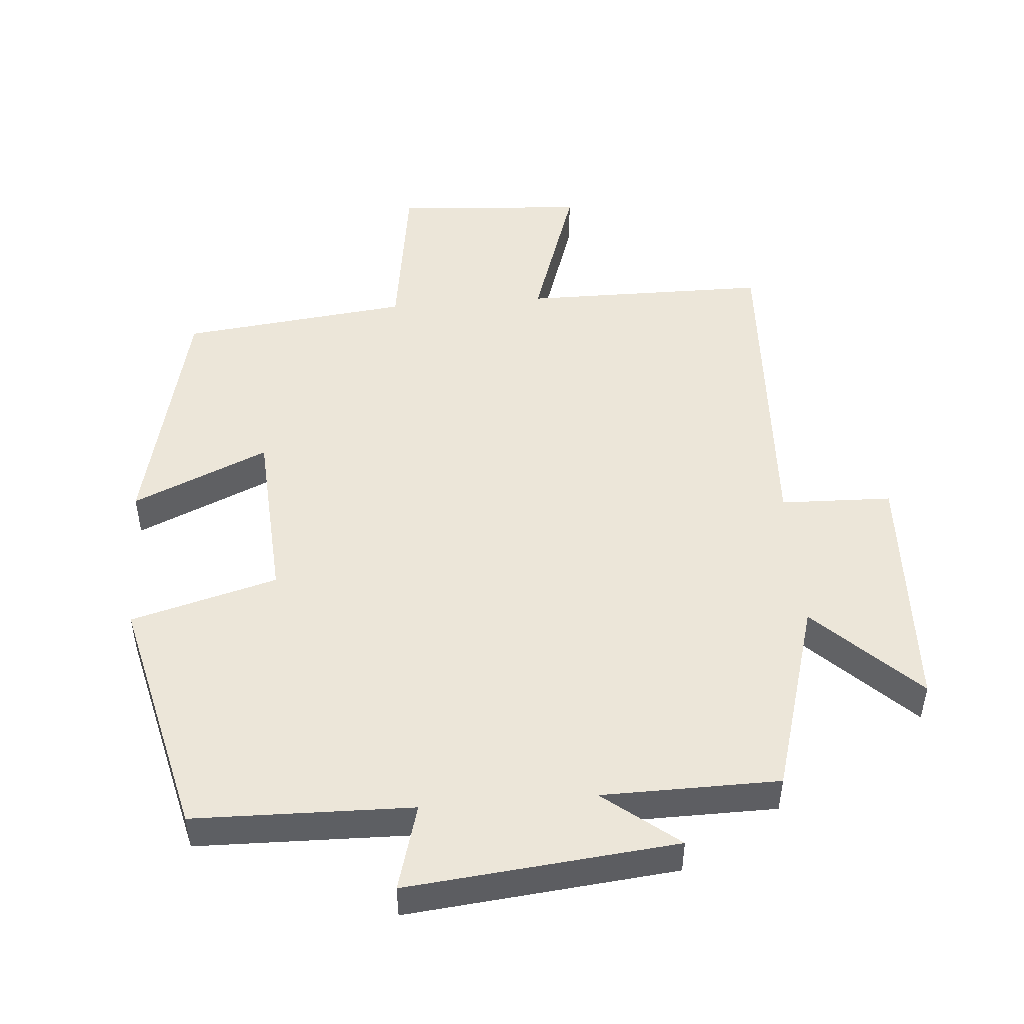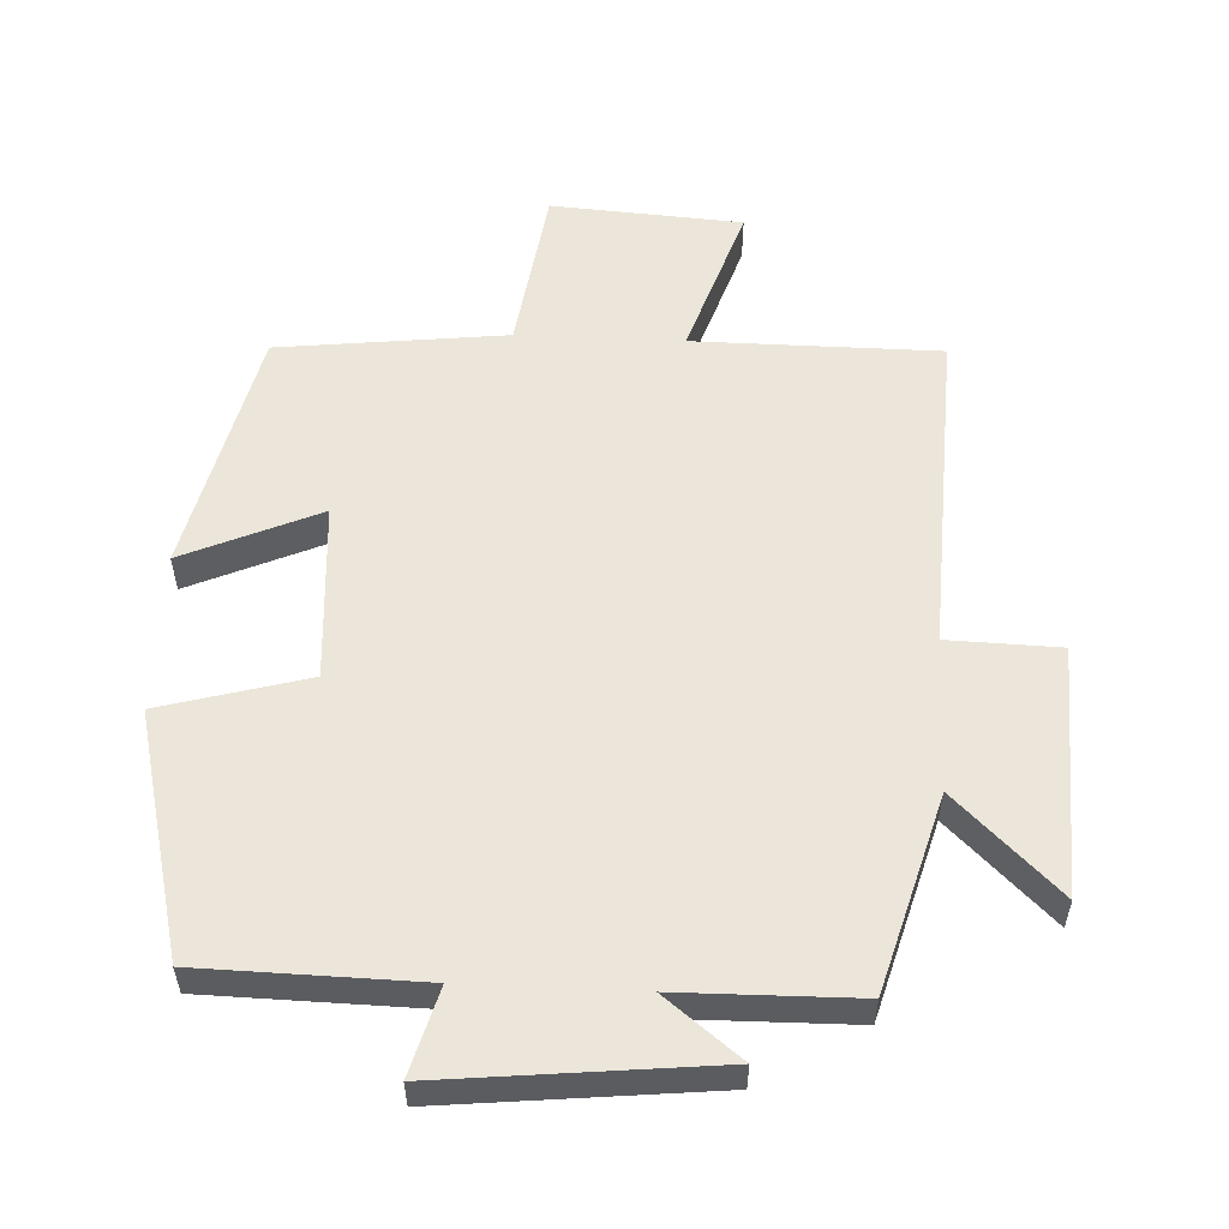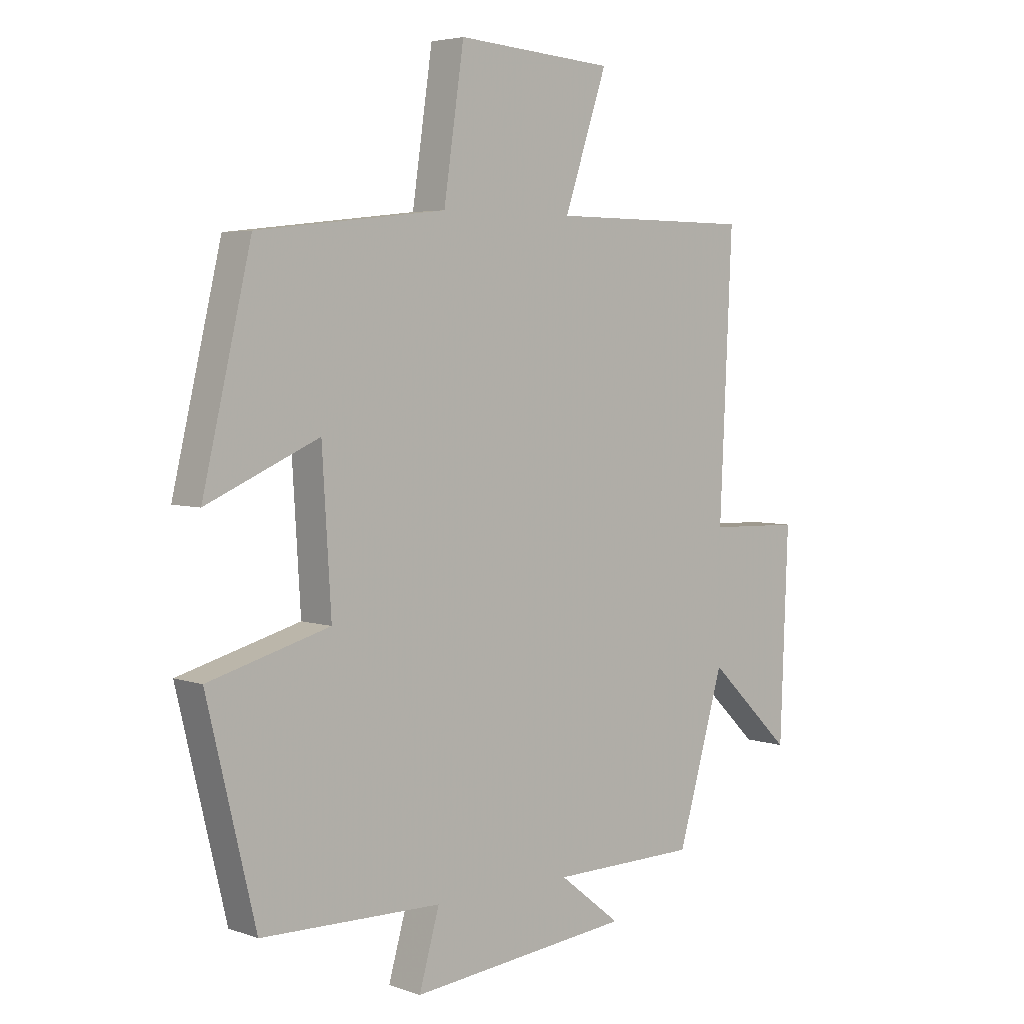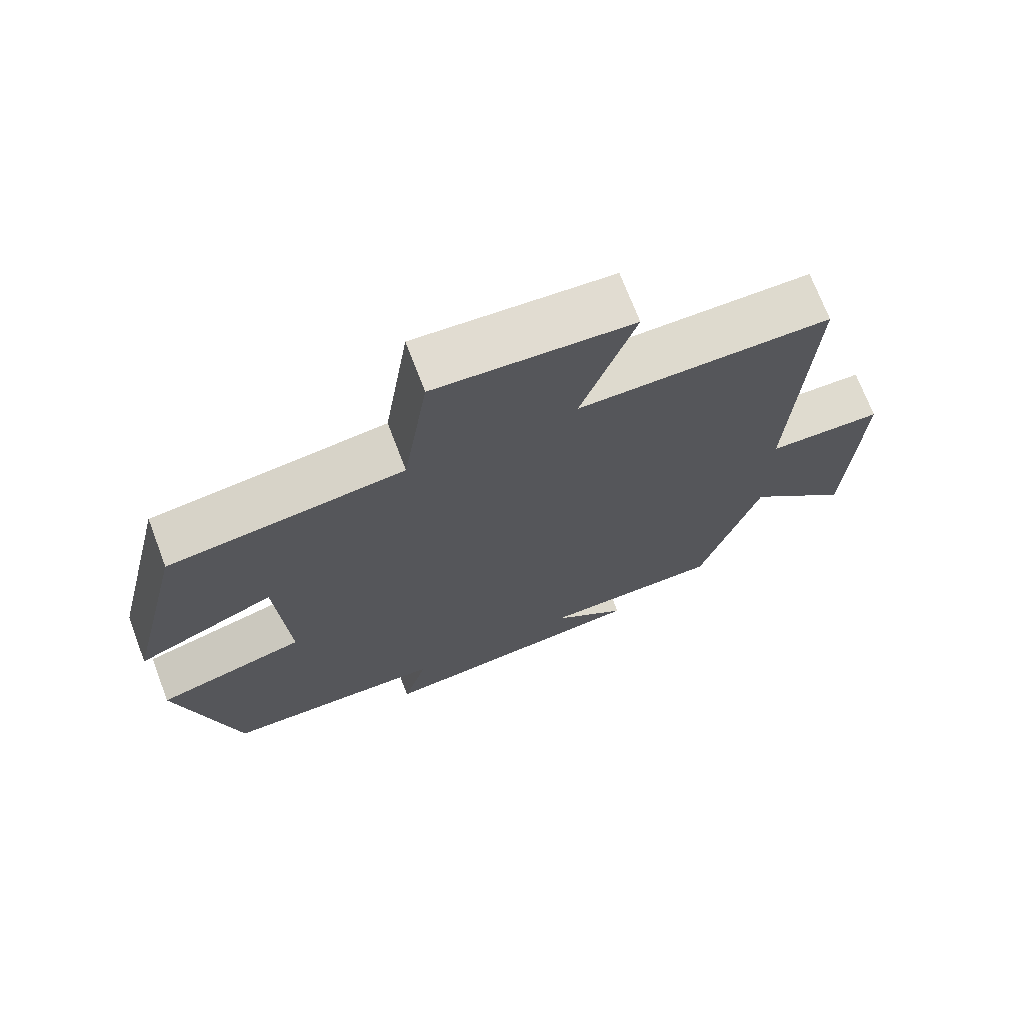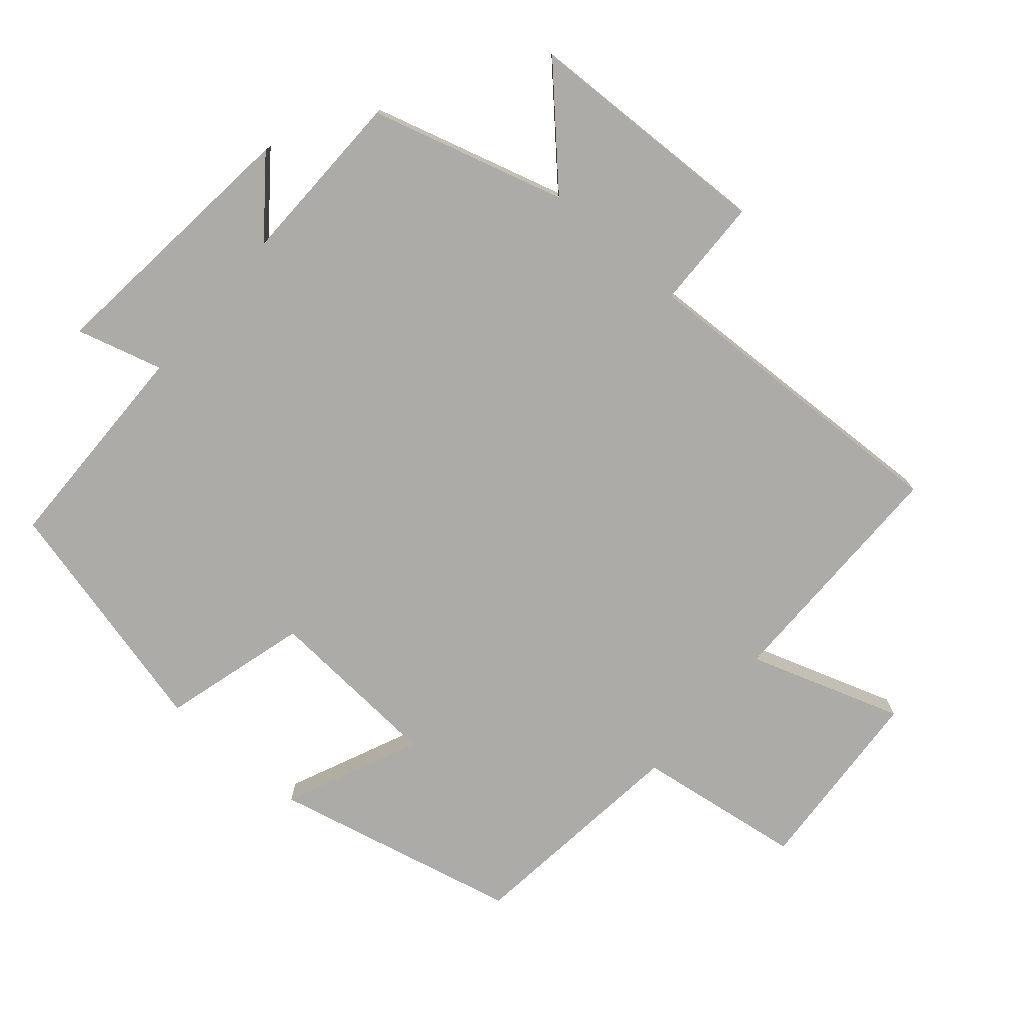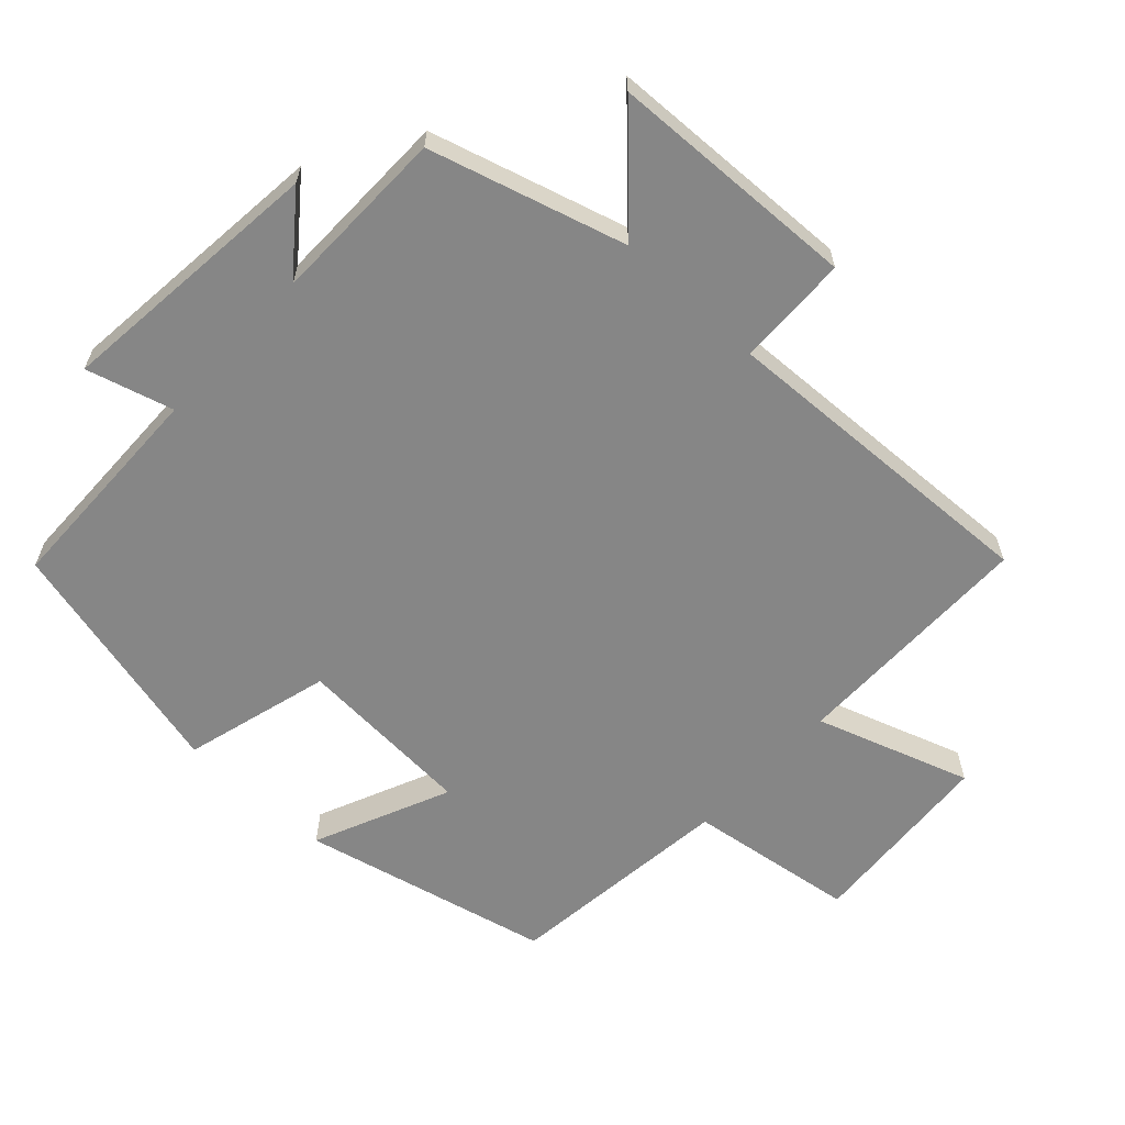
<metadata>
{"format":"obj","ext":"obj","renderer":"f3d","projection":"perspective","resolution":1024,"background":"white","views":[{"elev":49.0,"azim":175.4,"up":"+Y"},{"elev":55.3,"azim":-177.4,"up":"+Y"},{"elev":4.5,"azim":137.9,"up":"+Z"},{"elev":71.5,"azim":159.1,"up":"+Z"},{"elev":-76.2,"azim":-131.0,"up":"+Y"},{"elev":-62.2,"azim":-133.0,"up":"+Y"}]}
</metadata>
<code>
v -0.522 0.07 0.498
v -0.161 0.07 0.5
v -0.237 0.07 0.726
v 0.043 0.07 0.746
v 0.079 0.07 0.5
v 0.414 0.07 0.462
v 0.5 0.07 0.098
v 0.301 0.07 0.185
v 0.285 0.07 -0.077
v 0.5 0.07 -0.136
v 0.414 0.07 -0.493
v 0.093 0.07 -0.5
v 0.129 0.07 -0.627
v -0.267 0.07 -0.587
v -0.157 0.07 -0.5
v -0.417 0.07 -0.497
v -0.5 0.07 -0.211
v -0.65 0.07 -0.356
v -0.664 0.07 0.01
v -0.5 0.07 0.015
v -0.522 0 0.498
v -0.161 0 0.5
v -0.237 0 0.726
v 0.043 0 0.746
v 0.079 0 0.5
v 0.414 0 0.462
v 0.5 0 0.098
v 0.301 0 0.185
v 0.285 0 -0.077
v 0.5 0 -0.136
v 0.414 0 -0.493
v 0.093 0 -0.5
v 0.129 0 -0.627
v -0.267 0 -0.587
v -0.157 0 -0.5
v -0.417 0 -0.497
v -0.5 0 -0.211
v -0.65 0 -0.356
v -0.664 0 0.01
v -0.5 0 0.015
f 17 18 19 20
f 15 16 17 20
f 15 20 1 2
f 12 13 14 15
f 11 12 15
f 10 11 15
f 9 10 15
f 8 9 15 2
f 7 8 2
f 6 7 2
f 5 6 2
f 2 3 4 5
f 40 39 38 37
f 40 37 36 35
f 22 21 40 35
f 35 34 33 32
f 35 32 31
f 35 31 30
f 35 30 29
f 22 35 29 28
f 22 28 27
f 22 27 26
f 22 26 25
f 25 24 23 22
f 1 21 22 2
f 2 22 23 3
f 3 23 24 4
f 4 24 25 5
f 5 25 26 6
f 6 26 27 7
f 7 27 28 8
f 8 28 29 9
f 9 29 30 10
f 10 30 31 11
f 11 31 32 12
f 12 32 33 13
f 13 33 34 14
f 14 34 35 15
f 15 35 36 16
f 16 36 37 17
f 17 37 38 18
f 18 38 39 19
f 19 39 40 20
f 20 40 21 1

</code>
